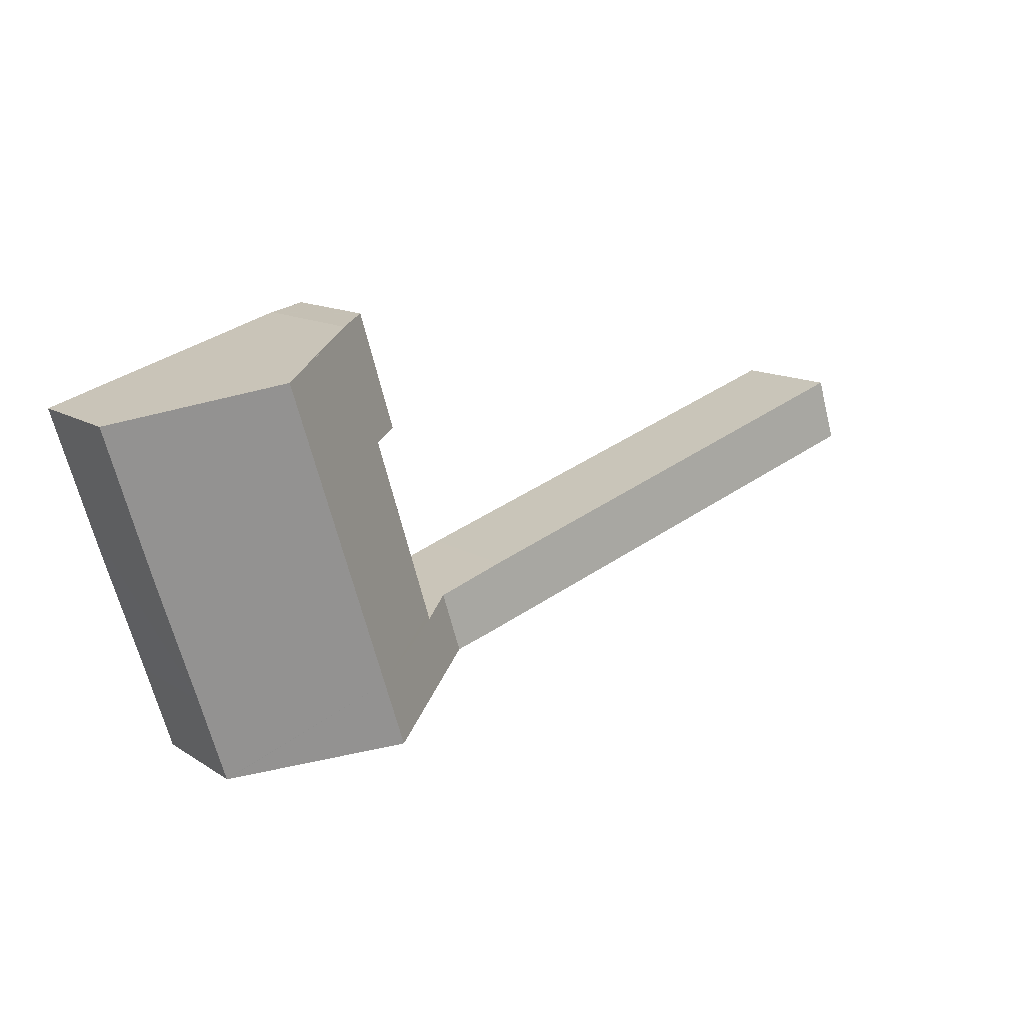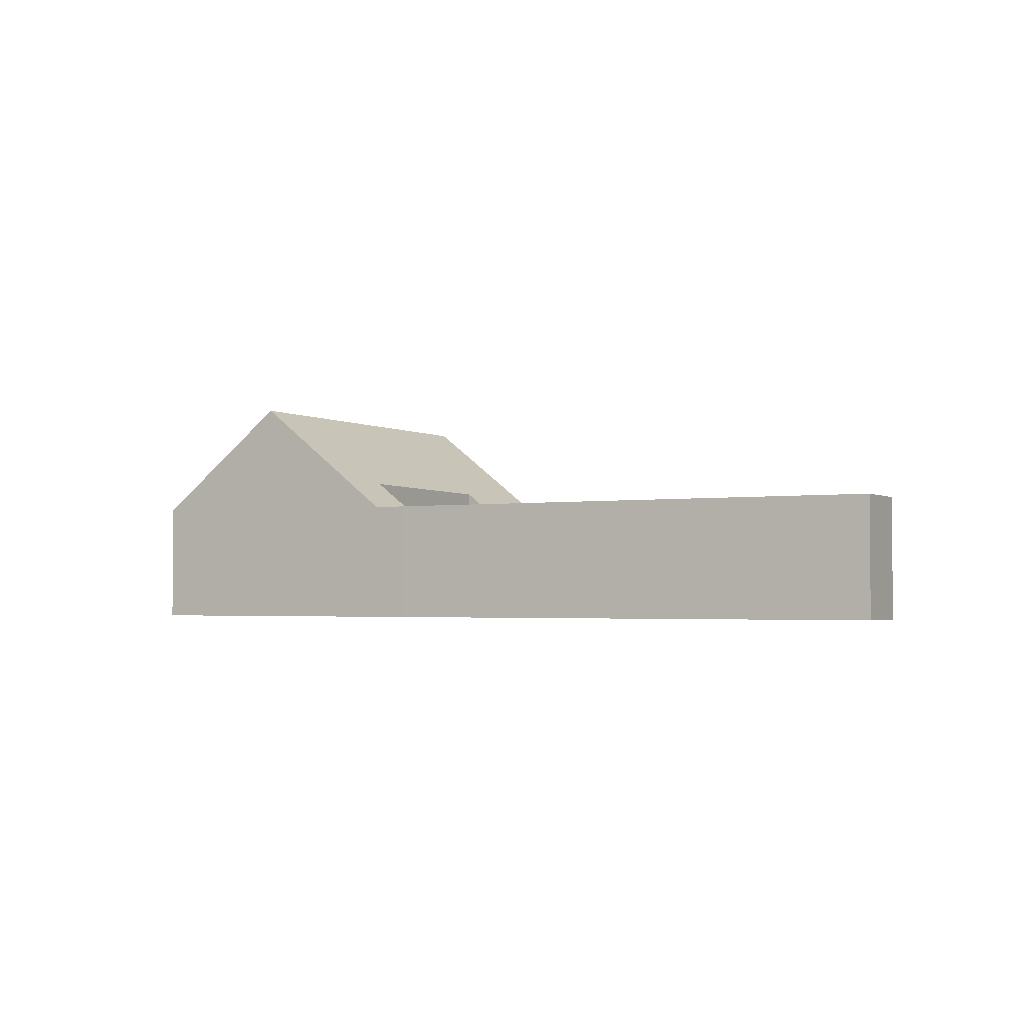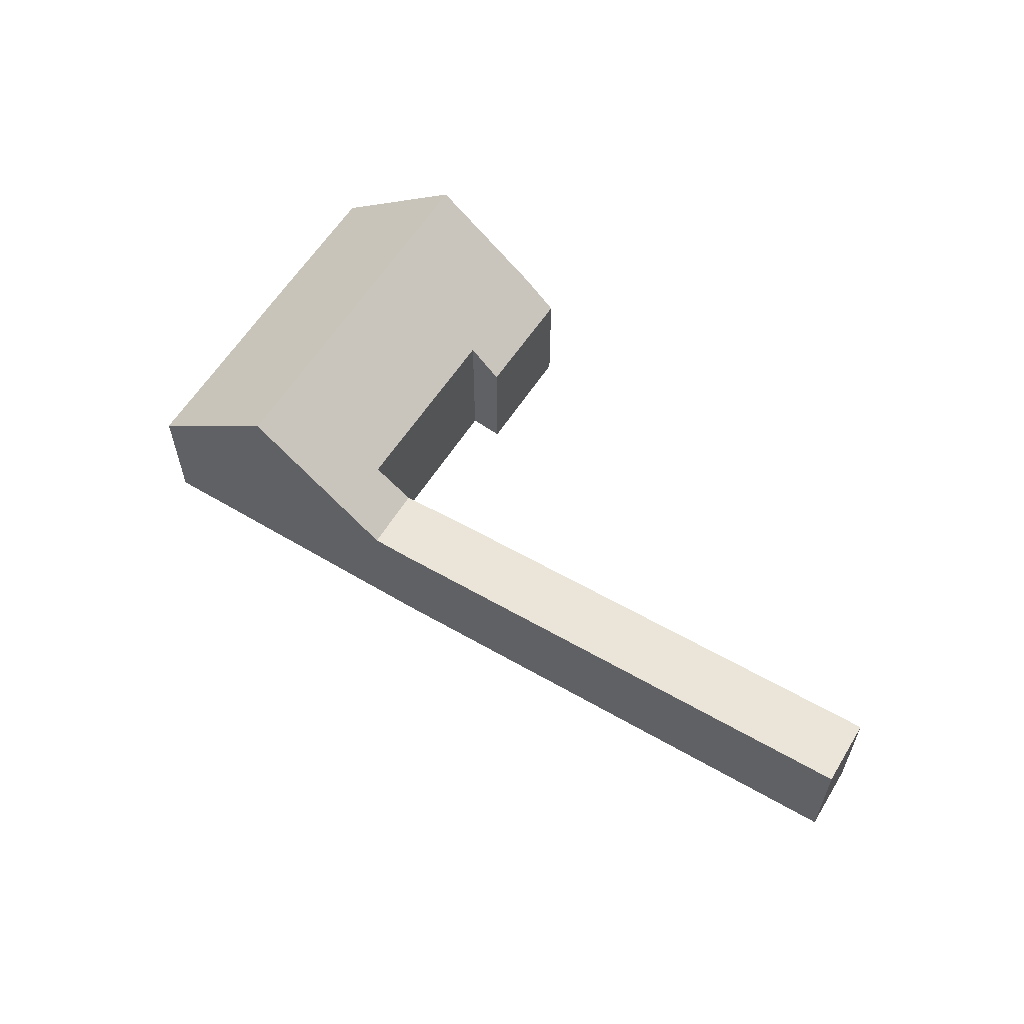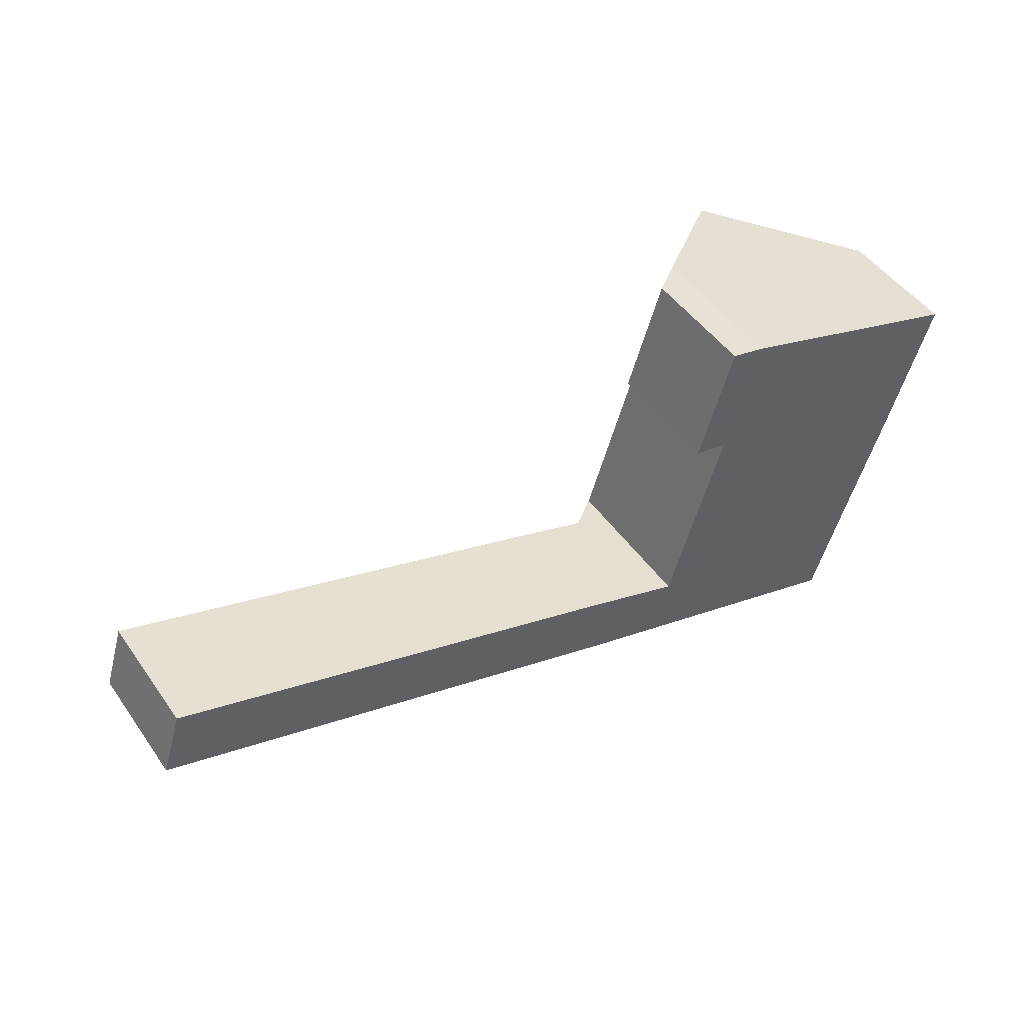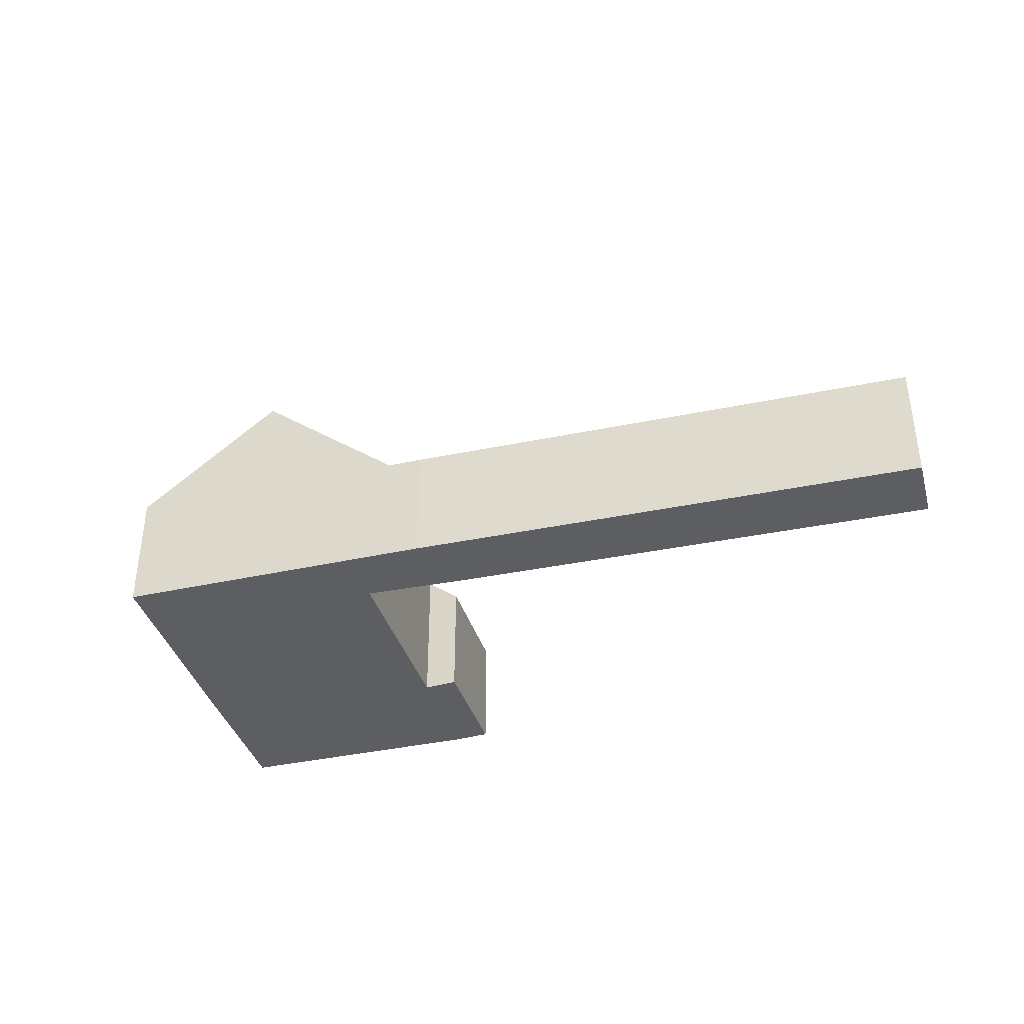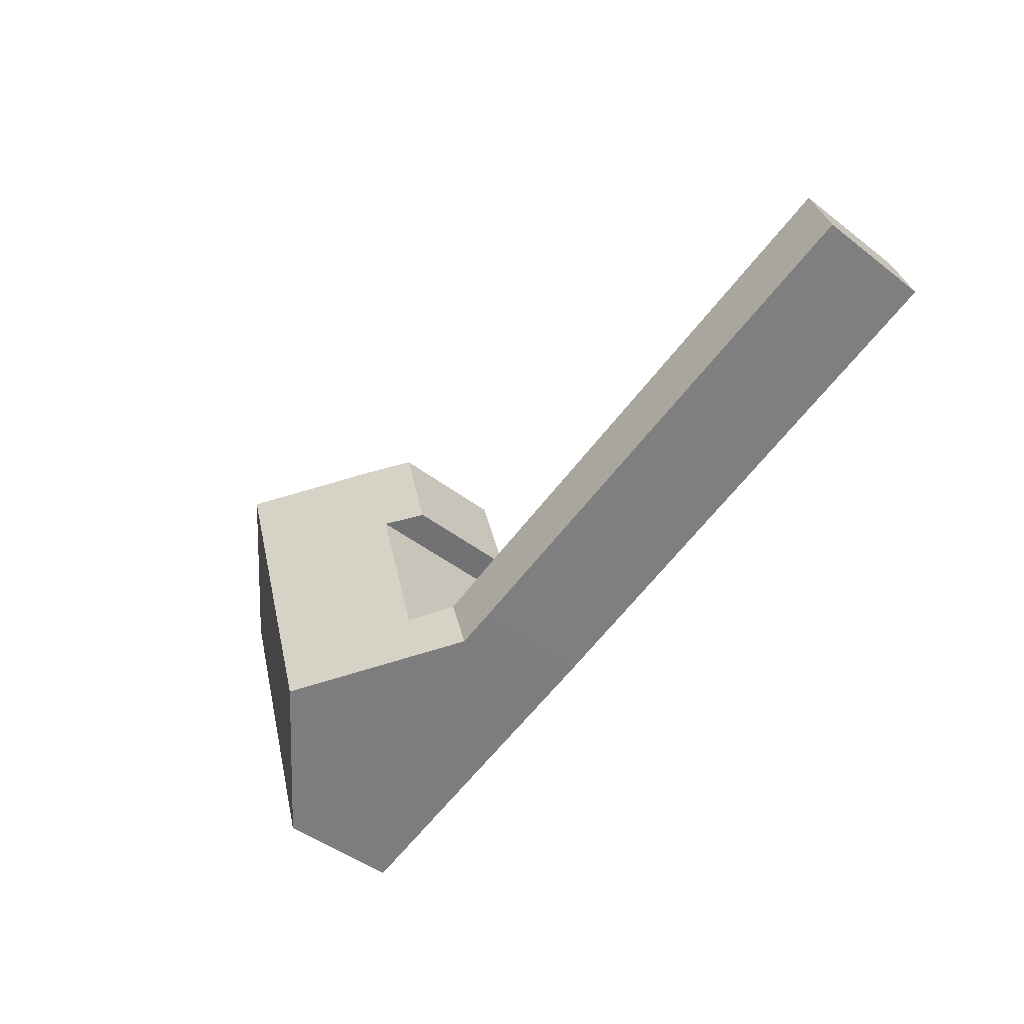
<metadata>
{"format":"obj","ext":"obj","renderer":"f3d","projection":"perspective","resolution":1024,"background":"white","views":[{"elev":12.7,"azim":145.1,"up":"+Z"},{"elev":-2.6,"azim":-133.3,"up":"+Y"},{"elev":59.1,"azim":-131.3,"up":"+Y"},{"elev":48.0,"azim":-33.5,"up":"+Z"},{"elev":-38.0,"azim":-147.1,"up":"+Y"},{"elev":-45.7,"azim":-131.6,"up":"+Z"}]}
</metadata>
<code>
v  24.35 8.263 -5.306
v  28.43 4.353 -9.067
v  28.42 4.356 -9.08
v  29.14 4.351 -6.834
v  29.39 4.351 -6.04
v  30.8 4.328 -1.681
v  31.12 4.331 -0.629
v  32.47 4.35 3.718
v  27.68 8.263 5.212
v  23.63 8.263 -7.604
v  0.721 4.25 2.312
v  5.9 4.25 -1.928
v  0 4.25 2.602e-16
v  16.93 4.25 -3.046
v  13.49 4.25 -4.409
v  17.51 4.25 -5.721
v  19.39 4.25 -3.904
v  18.7 4.25 -6.089
v  21.99 4.25 4.292
v  22.66 5.217 2.291
v  21.48 4.282 2.55
v  20.68 5.307 -4.349
v  20.74 5.305 -4.15
v  22.68 4.207 6.673
v  22.73 4.25 6.66
v  23.89 5.168 6.394
v  0 0 0
v  0.721 -1.416e-16 2.312
v  20.68 2.663e-16 -4.349
v  22.66 -1.403e-16 2.291
v  20.74 2.541e-16 -4.15
v  21.48 -1.561e-16 2.55
v  22.68 -4.086e-16 6.673
v  21.99 -2.628e-16 4.292
v  16.93 1.865e-16 -3.046
v  19.39 2.391e-16 -3.904
v  23.89 -3.915e-16 6.394
v  22.73 -4.078e-16 6.66
v  27.68 -3.191e-16 5.212
v  32.47 -2.277e-16 3.718
v  28.42 5.56e-16 -9.08
v  23.63 4.656e-16 -7.604
v  18.7 3.728e-16 -6.089
v  17.51 3.503e-16 -5.721
v  13.49 2.7e-16 -4.409
v  5.9 1.181e-16 -1.928
v  31.12 3.852e-17 -0.629
v  30.8 1.029e-16 -1.681
v  29.39 3.698e-16 -6.04
v  28.43 4.352 -9.067
v  29.14 4.185e-16 -6.834
v  28.43 5.552e-16 -9.067
g defaultobject
f 1 2 3
f 1 4 2
f 4 1 5
f 5 1 6
f 6 1 7
f 7 1 8
f 8 1 9
f 1 3 10
f 11 12 13
f 12 11 14
f 12 14 15
f 15 14 16
f 16 14 17
f 16 17 18
f 19 20 21
f 17 10 18
f 10 17 22
f 10 22 1
f 1 22 23
f 1 23 20
f 1 20 9
f 9 20 19
f 9 19 24
f 9 24 25
f 9 25 26
f 27 11 13
f 11 27 28
f 29 23 22
f 23 29 20
f 20 29 30
f 30 29 31
f 32 19 21
f 19 32 24
f 24 32 33
f 33 32 34
f 28 14 11
f 14 28 35
f 14 35 17
f 17 35 36
f 17 36 22
f 22 36 29
f 25 37 26
f 37 25 24
f 37 24 33
f 37 33 38
f 26 8 9
f 8 26 37
f 8 37 39
f 8 39 40
f 30 21 20
f 21 30 32
f 41 10 3
f 10 41 42
f 10 42 18
f 18 42 43
f 18 43 16
f 16 43 44
f 16 44 15
f 15 44 45
f 15 45 12
f 12 45 46
f 12 46 13
f 13 46 27
f 40 7 8
f 7 40 47
f 7 47 6
f 6 47 5
f 5 47 48
f 5 48 49
f 5 49 4
f 4 49 50
f 50 49 51
f 50 51 52
f 50 41 3
f 41 50 52
f 52 42 41
f 42 52 51
f 42 51 49
f 42 49 48
f 42 48 43
f 43 48 47
f 43 47 40
f 43 40 29
f 29 40 31
f 31 40 30
f 30 40 39
f 30 39 32
f 32 39 37
f 32 37 34
f 34 37 38
f 34 38 33
f 29 44 43
f 44 29 36
f 44 36 45
f 45 36 35
f 45 35 28
f 45 28 46
f 46 28 27

</code>
